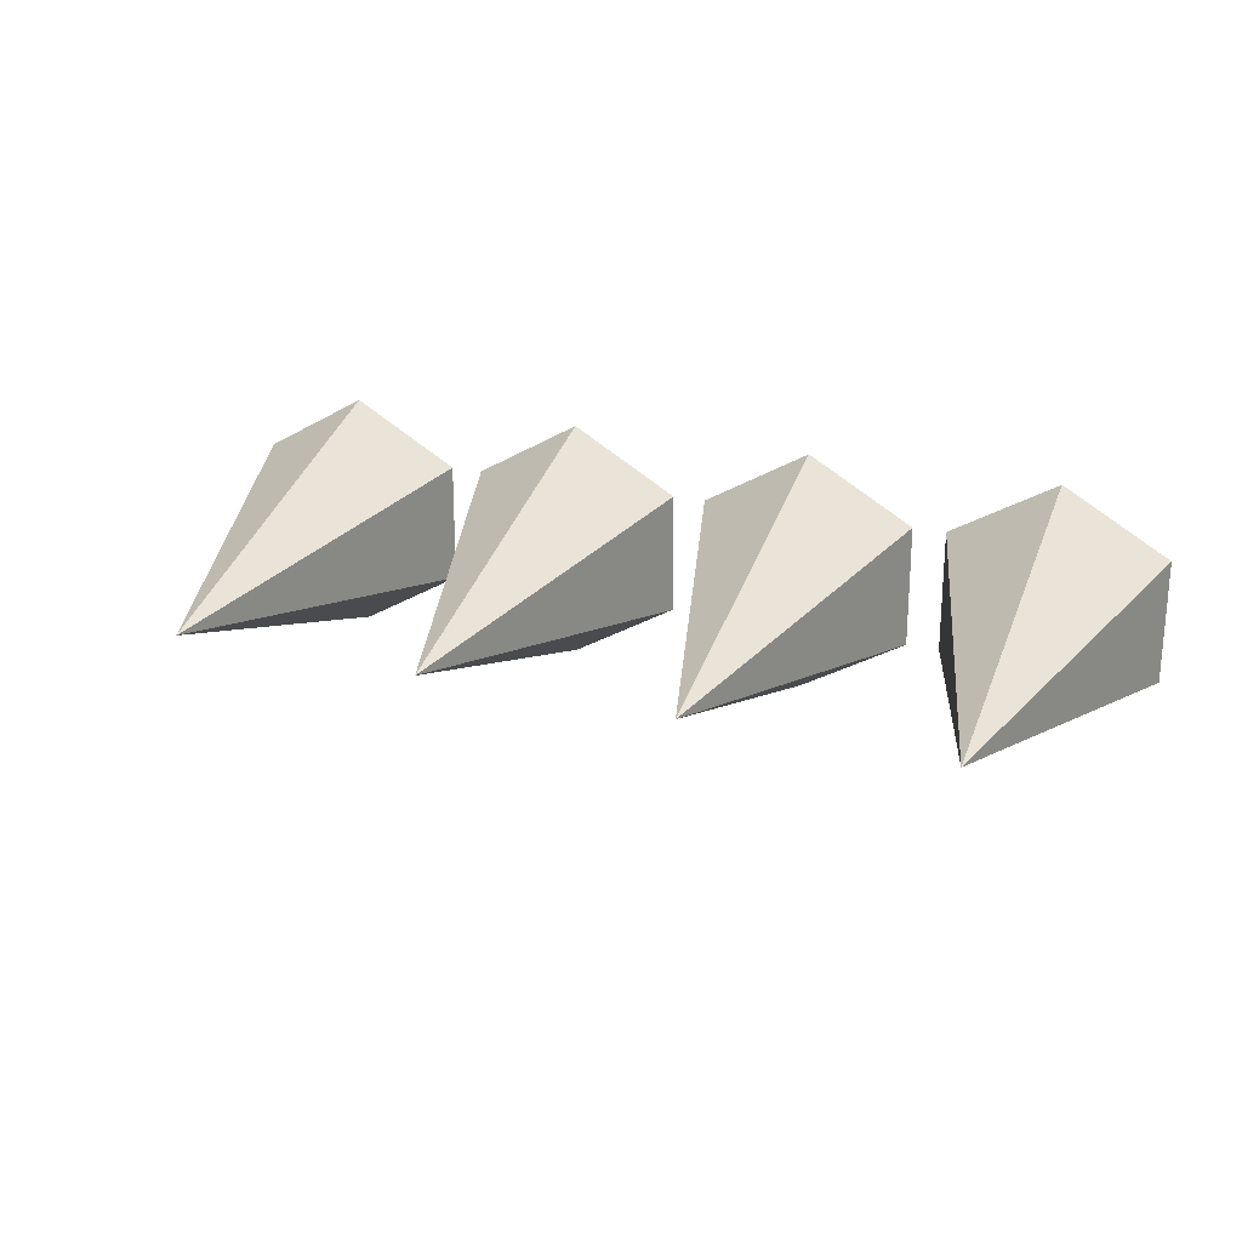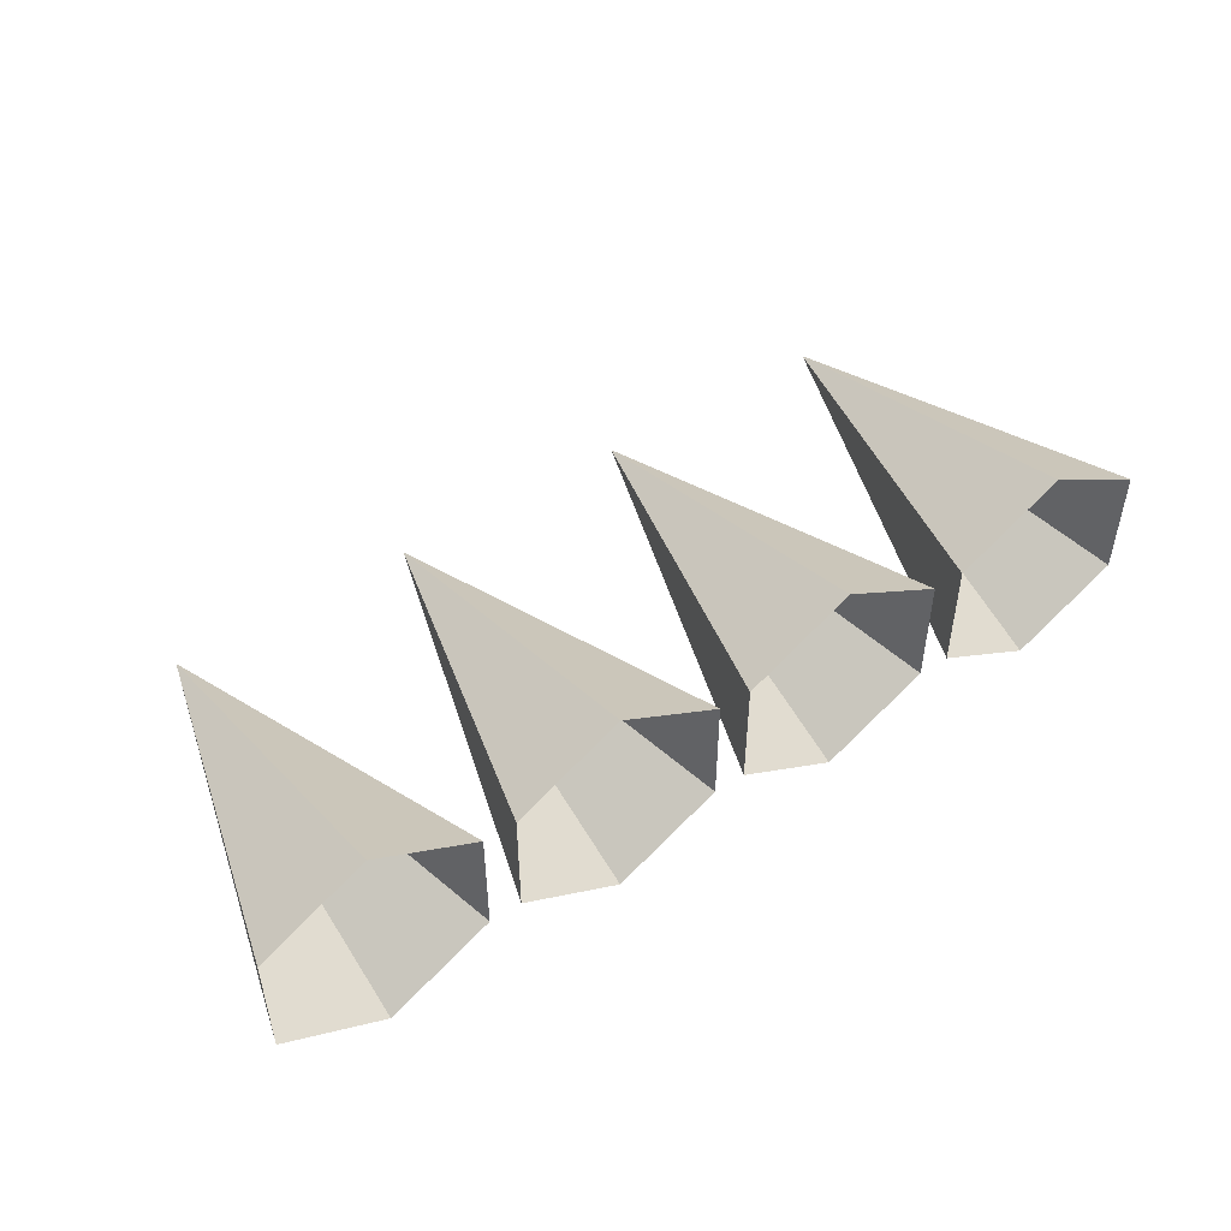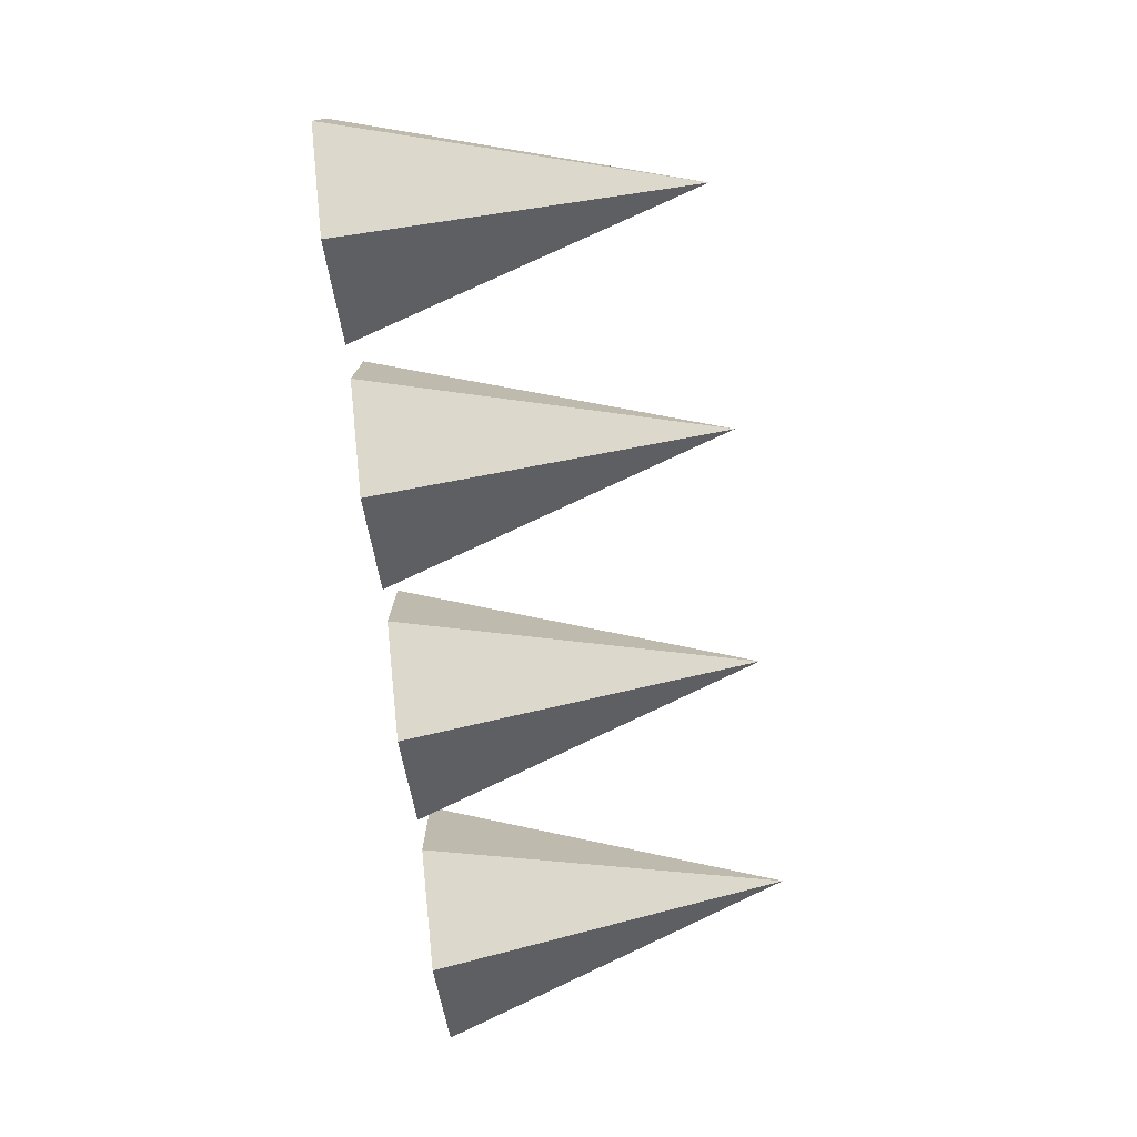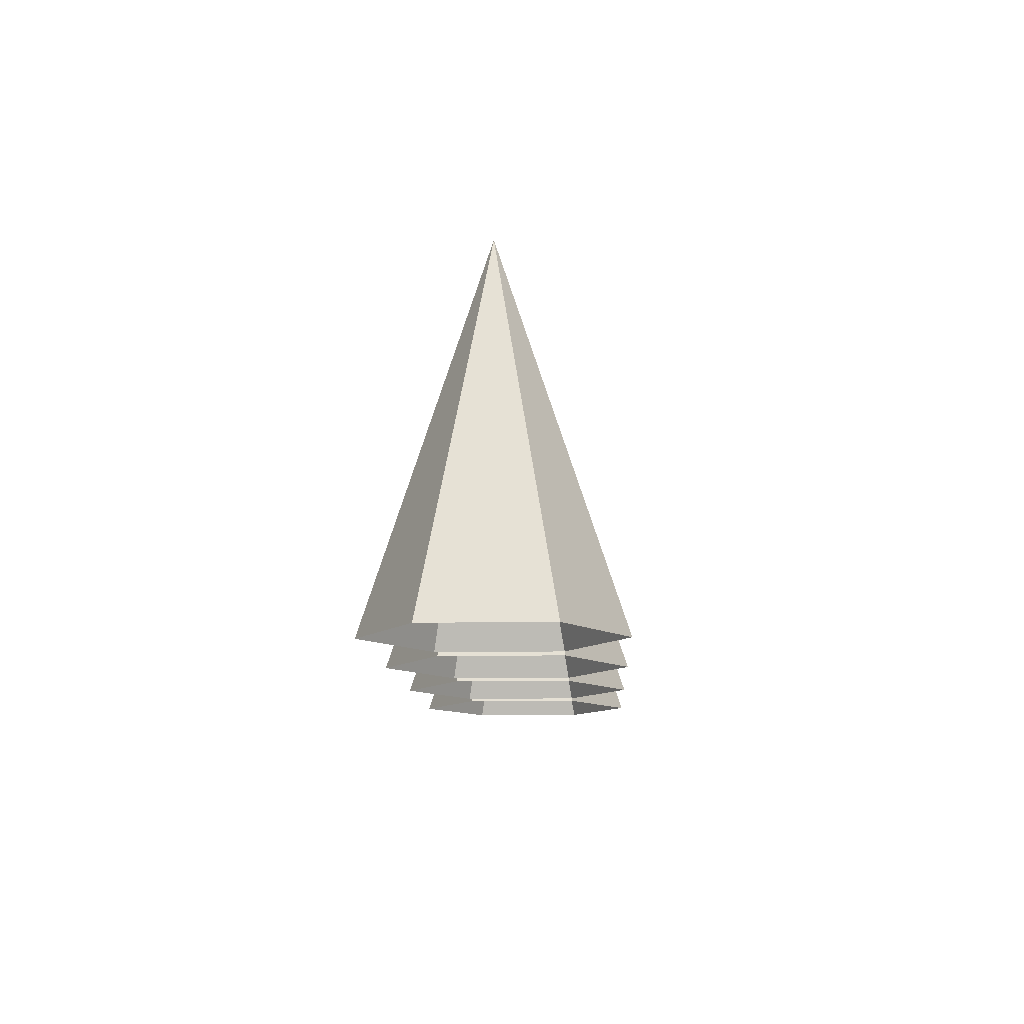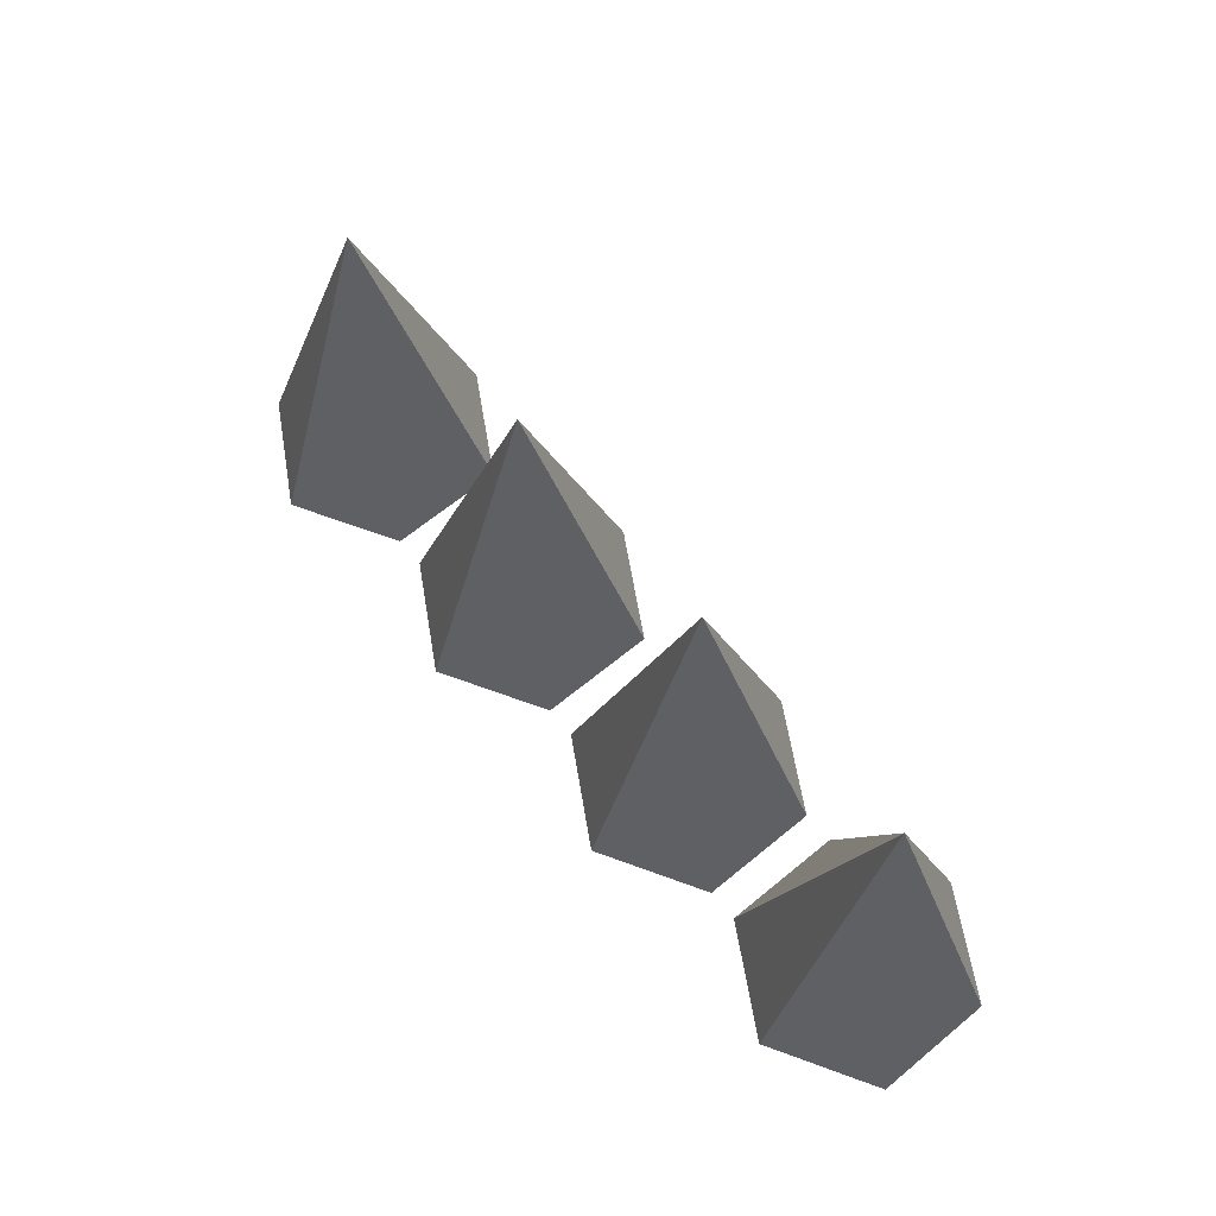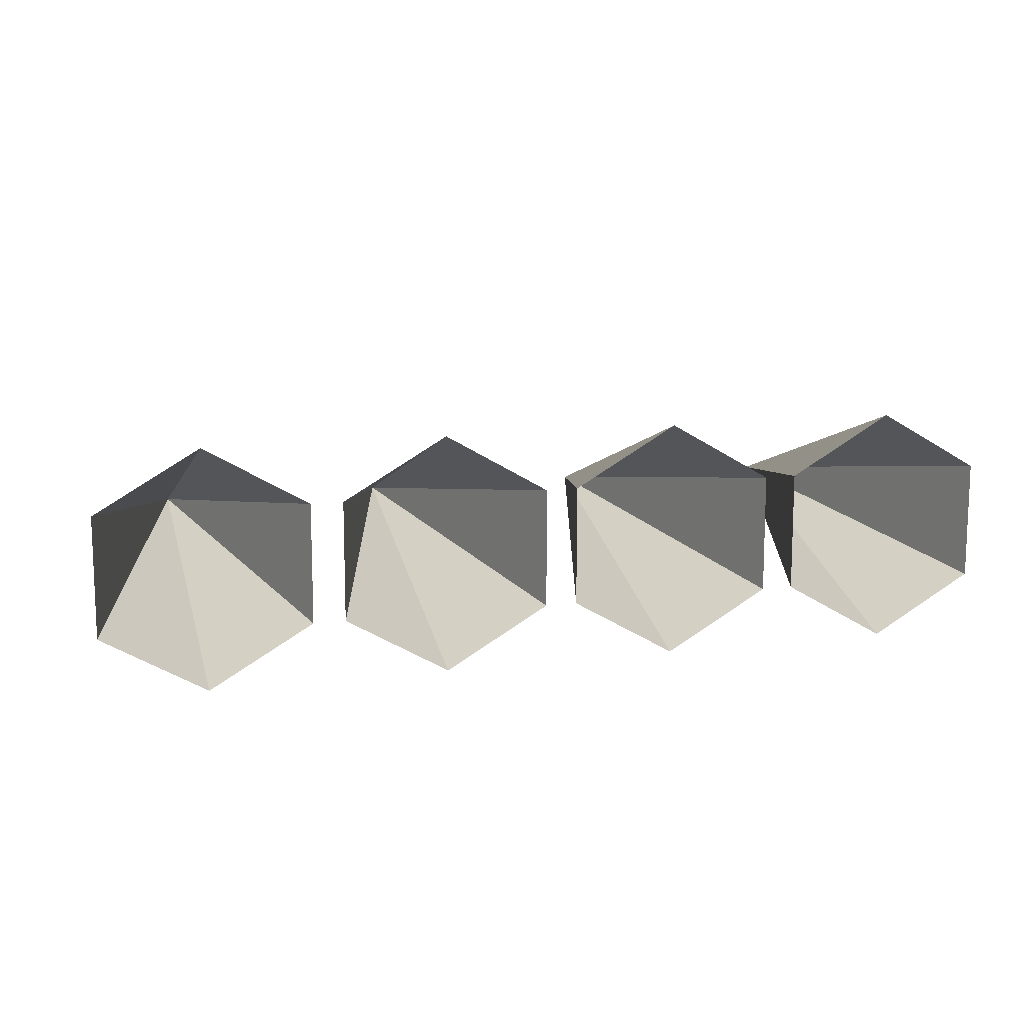
<metadata>
{"format":"obj","ext":"obj","renderer":"f3d","projection":"perspective","resolution":1024,"background":"white","views":[{"elev":22.6,"azim":-158.3,"up":"+Z"},{"elev":49.3,"azim":-34.8,"up":"+Z"},{"elev":-76.2,"azim":97.1,"up":"+Z"},{"elev":-10.9,"azim":-87.4,"up":"+Y"},{"elev":64.9,"azim":50.3,"up":"+Y"},{"elev":12.0,"azim":-16.3,"up":"+Z"}]}
</metadata>
<code>
o Spike.003_Spikey.003
v 0.375 0 -0.125
v 0.375 0.375 0
v 0.4833 0 -0.0625
v 0.4833 0 0.0625
v 0.375 0 0.125
v 0.2667 0 0.0625
v 0.2667 0 -0.0625
f 1 2 3
f 3 2 4
f 4 2 5
f 5 2 6
f 6 2 7
f 7 2 1
o Spike.002_Spikey.002
v 0.125 0 -0.125
v 0.125 0.375 0
v 0.2333 0 -0.0625
v 0.2333 0 0.0625
v 0.125 0 0.125
v 0.01675 0 0.0625
v 0.01675 0 -0.0625
f 8 9 10
f 10 9 11
f 11 9 12
f 12 9 13
f 13 9 14
f 14 9 8
o Spike.001_Spikey.001
v -0.125 0 -0.125
v -0.125 0.375 0
v -0.01675 0 -0.0625
v -0.01675 0 0.0625
v -0.125 0 0.125
v -0.2333 0 0.0625
v -0.2333 0 -0.0625
f 15 16 17
f 17 16 18
f 18 16 19
f 19 16 20
f 20 16 21
f 21 16 15
o Spike_Spikey
v -0.375 0 -0.125
v -0.375 0.375 0
v -0.2667 0 -0.0625
v -0.2667 0 0.0625
v -0.375 0 0.125
v -0.4833 0 0.0625
v -0.4833 0 -0.0625
f 22 23 24
f 24 23 25
f 25 23 26
f 26 23 27
f 27 23 28
f 28 23 22

</code>
